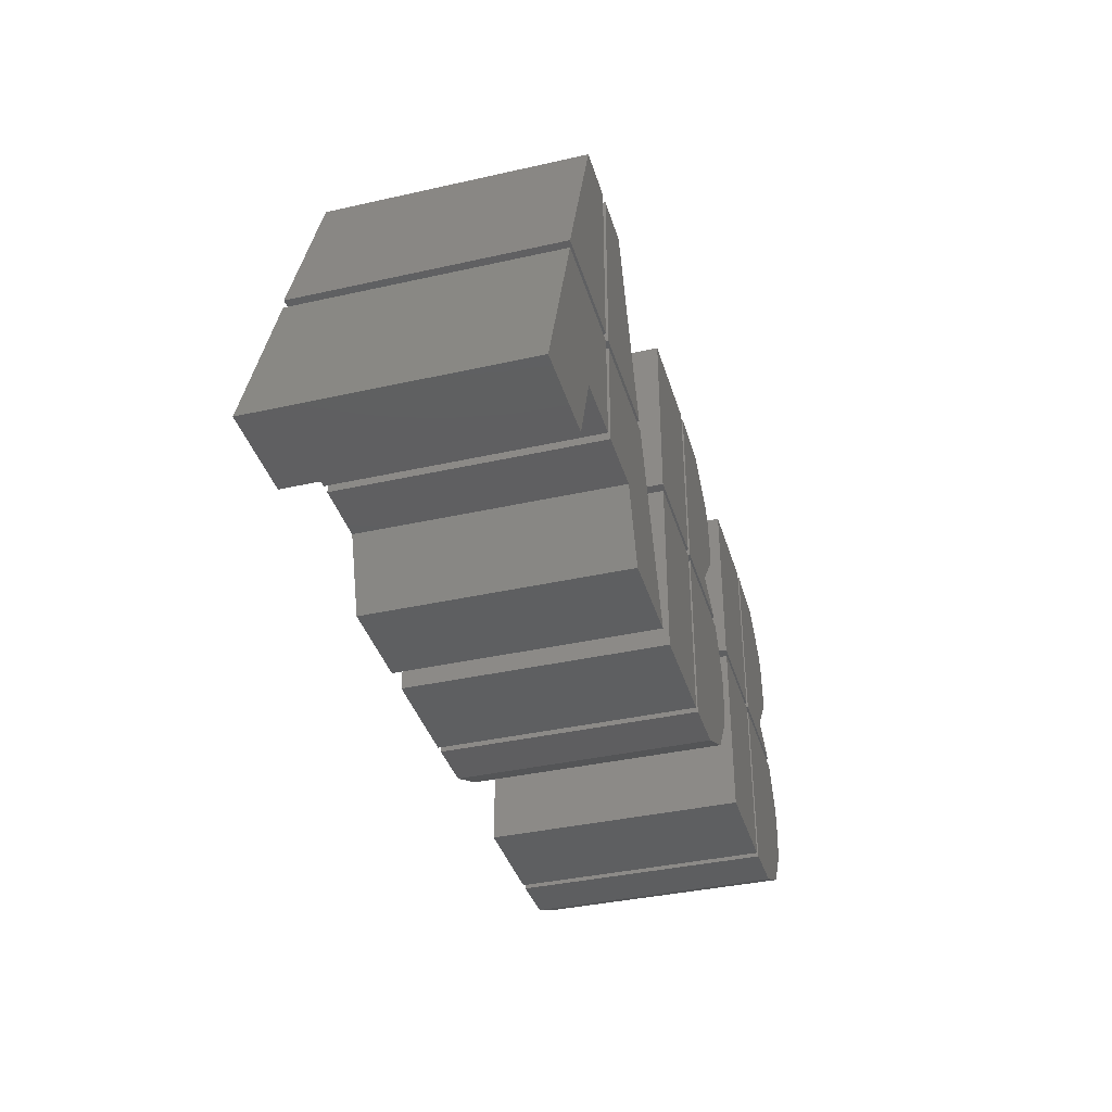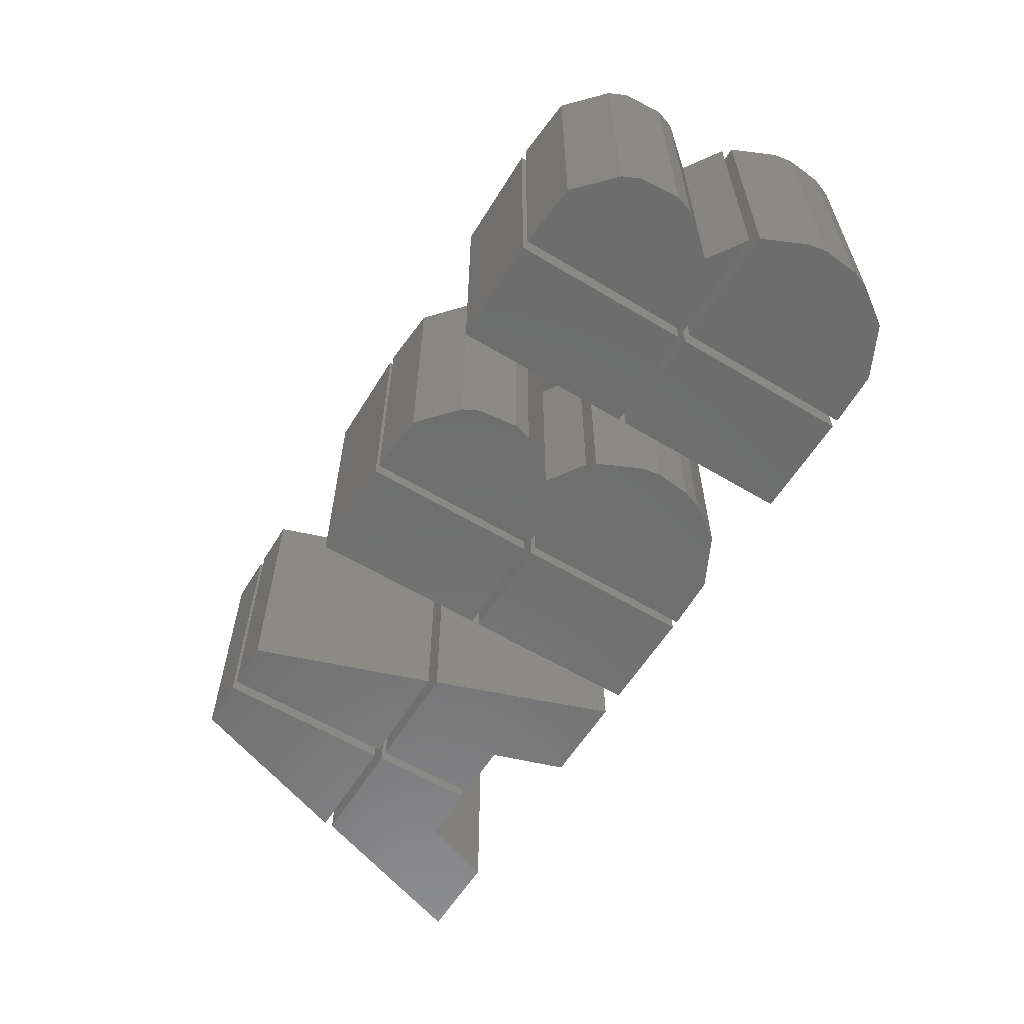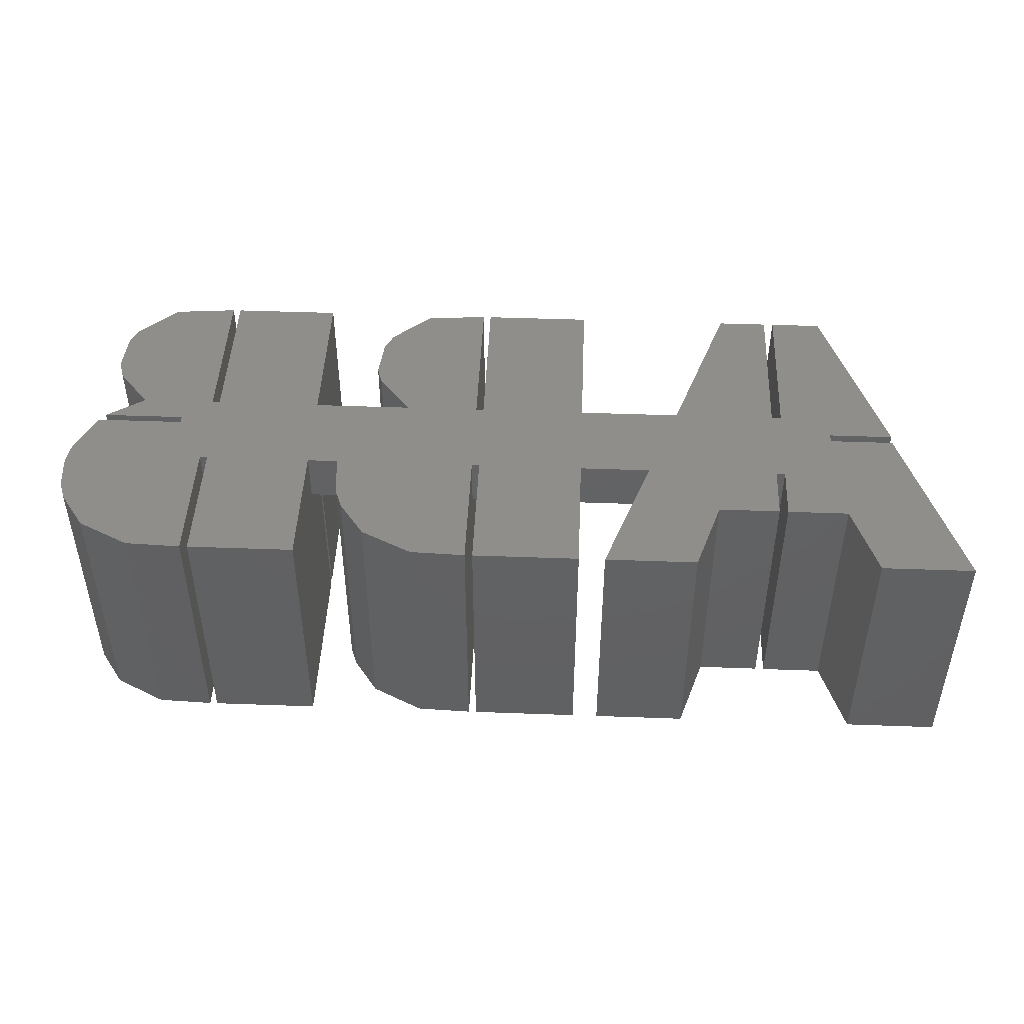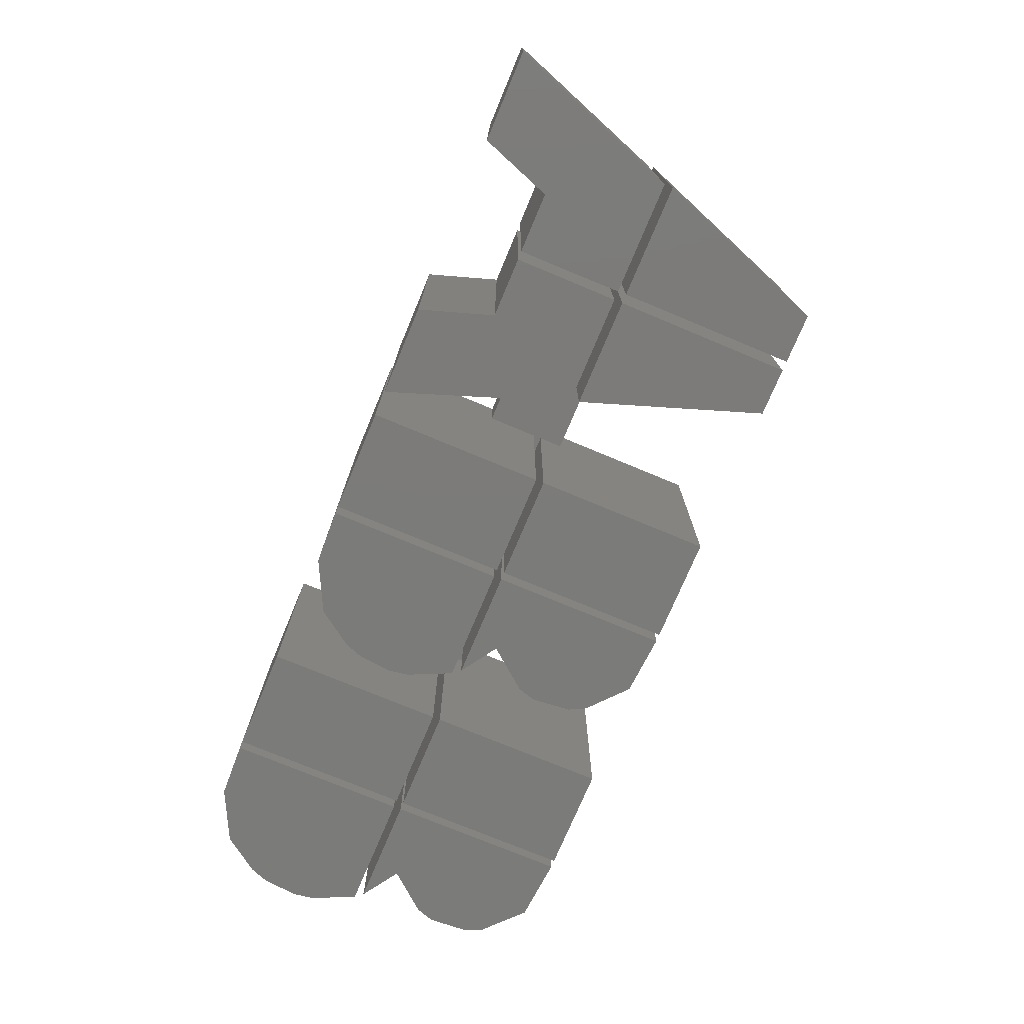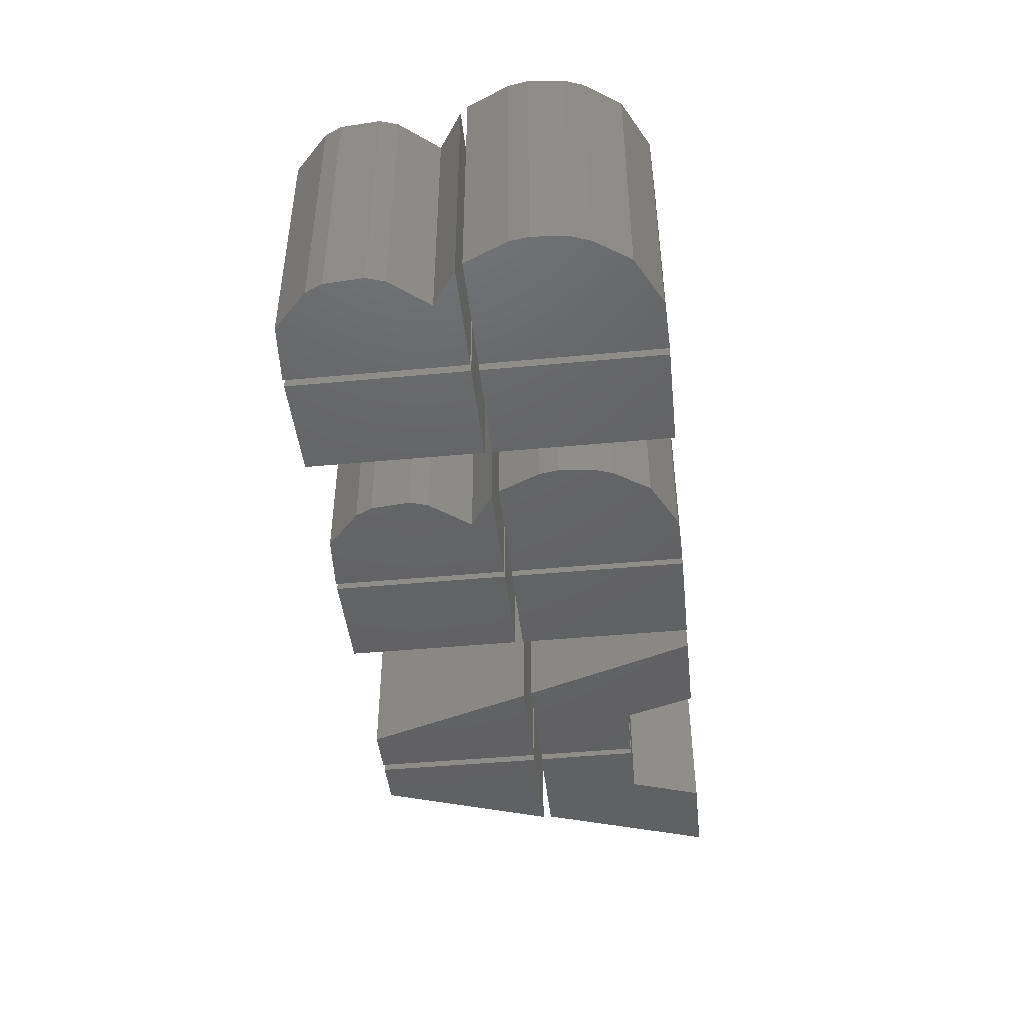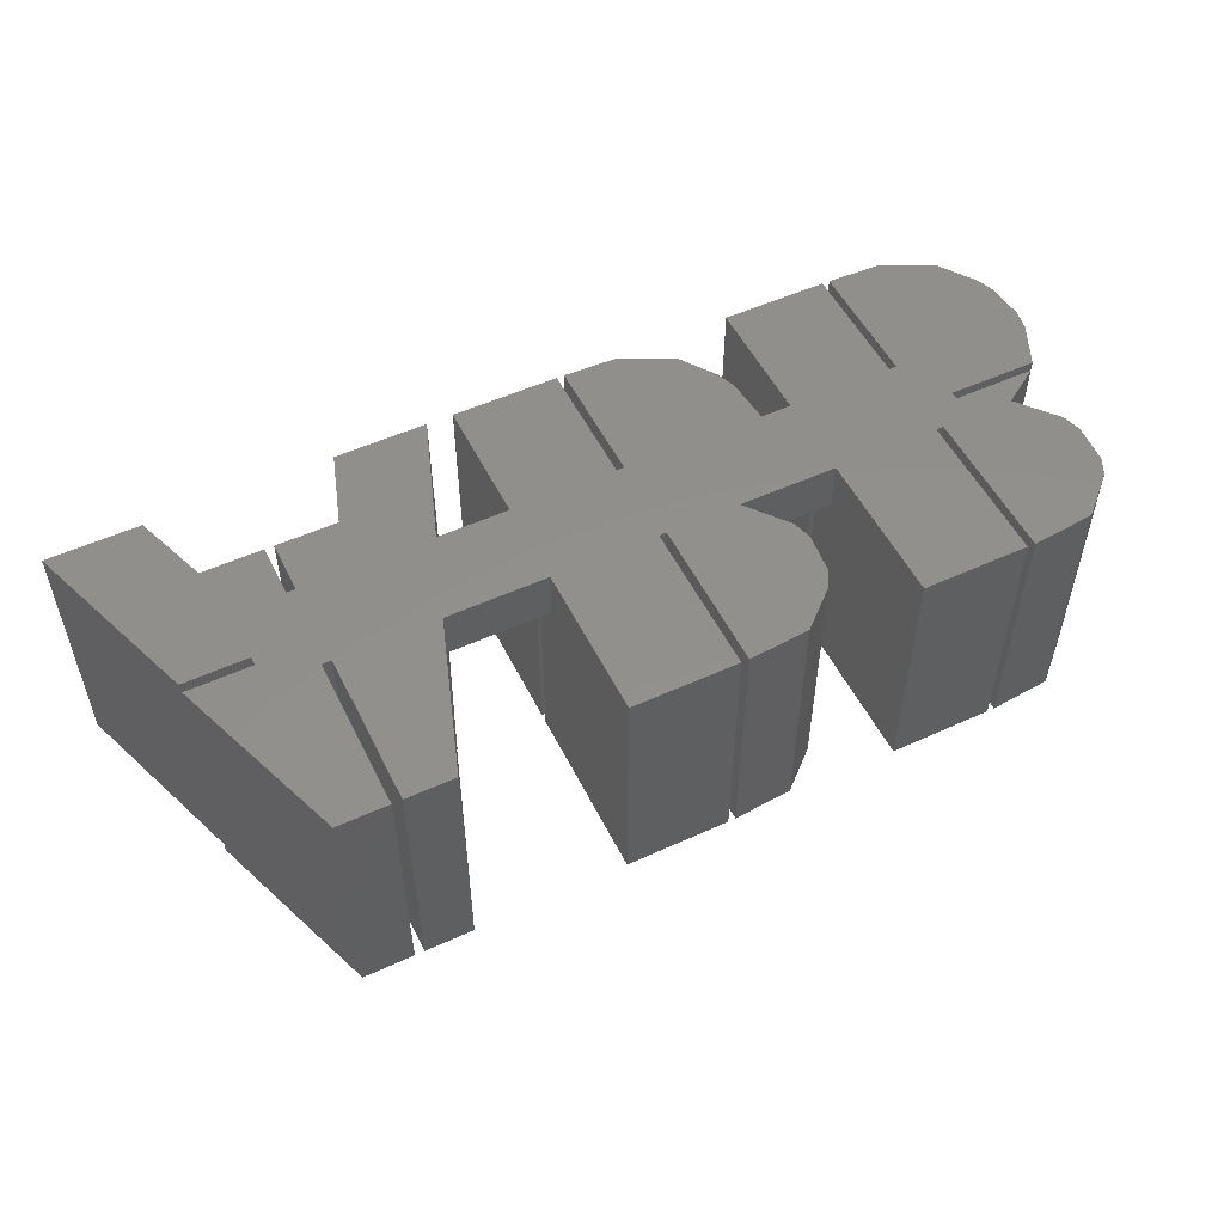
<metadata>
{"format":"stl","ext":"stl","renderer":"f3d","projection":"perspective","resolution":1024,"background":"white","views":[{"elev":-37.8,"azim":-74.0,"up":"+Z"},{"elev":-59.6,"azim":58.4,"up":"+Y"},{"elev":46.3,"azim":-177.6,"up":"+Y"},{"elev":-74.5,"azim":-112.7,"up":"+Y"},{"elev":-45.0,"azim":96.2,"up":"+Y"},{"elev":52.8,"azim":-26.1,"up":"+Y"}]}
</metadata>
<code>
# stl→obj: 197 verts, 390 faces
v 539.5 -53 1182
v 539.5 -33 1182
v 537.6 -53 1186
v 537.6 -33 1186
v 539.9 -53 1180
v 539.9 -33 1180
v 542.9 -53 1186
v 542.9 -53 1169
v 553.3 -53 1186
v 553.3 -53 1169
v 542.9 -33 1186
v 553.3 -33 1186
v 554.1 -28 1181
v 554.1 -33 1181
v 553.3 -28 1181
v 553.3 -33 1181
v 564.4 -53 1171
v 566.9 -53 1175
v 559.5 -53 1169
v 557 -53 1186
v 554.1 -53 1169
v 554.1 -53 1186
v 567.5 -53 1182
v 565.6 -53 1186
v 567.9 -53 1180
v 567.5 -53 1177
v 554.1 -33 1186
v 557 -33 1186
v 557 -28 1187
v 557 -33 1187
v 557 -28 1186
v 564.4 -53 1193
v 565 -53 1195
v 561.3 -53 1189
v 554.1 -53 1187
v 565 -53 1187
v 557 -53 1187
v 560.3 -53 1204
v 554.1 -53 1204
v 563.9 -53 1200
v 564.7 -53 1199
v 554.1 -33 1187
v 553.3 -28 1189
v 553.3 -33 1189
v 554.1 -28 1189
v 554.1 -33 1189
v 553.3 -53 1187
v 553.3 -53 1204
v 542.9 -53 1187
v 542.9 -53 1204
v 553.3 -33 1187
v 542.9 -33 1187
v 533.3 -33 1189
v 533.3 -53 1189
v 537 -33 1187
v 537 -53 1187
v 526.1 -53 1187
v 532.1 -53 1204
v 526.1 -53 1204
v 535.8 -53 1201
v 536.6 -53 1199
v 537 -53 1195
v 536.5 -53 1193
v 526.1 -33 1187
v 525.3 -28 1189
v 525.3 -33 1189
v 526.1 -28 1189
v 526.1 -33 1189
v 525.3 -53 1187
v 525.3 -53 1204
v 514.9 -53 1187
v 514.9 -53 1204
v 525.3 -33 1187
v 514.9 -33 1187
v 499.8 -53 1204
v 495 -53 1204
v 505.8 -53 1187
v 495 -53 1187
v 505.8 -33 1187
v 495 -33 1187
v 494.1 -28 1189
v 494.1 -33 1189
v 495 -28 1189
v 495 -33 1189
v 494.1 -53 1189
v 494.1 -33 1187
v 494.1 -53 1187
v 489.1 -53 1187
v 494.1 -53 1204
v 489.1 -53 1204
v 482.8 -53 1187
v 489.1 -33 1187
v 489.1 -28 1186
v 489.1 -33 1186
v 489.1 -28 1187
v 489.1 -53 1186
v 494.1 -33 1186
v 494.1 -53 1186
v 488.2 -53 1176
v 494.1 -53 1176
v 494.1 -53 1181
v 476.5 -53 1169
v 485.6 -53 1169
v 482.8 -53 1186
v 494.1 -33 1181
v 495 -28 1181
v 495 -33 1181
v 494.1 -28 1181
v 503.4 -53 1169
v 512.4 -53 1169
v 501 -53 1176
v 506.1 -53 1186
v 495 -53 1176
v 495 -53 1186
v 495 -33 1186
v 506.1 -33 1186
v 514.9 -53 1169
v 525.3 -53 1169
v 514.9 -53 1186
v 525.3 -53 1186
v 514.9 -33 1186
v 525.3 -33 1186
v 526.1 -28 1181
v 526.1 -33 1181
v 525.3 -28 1181
v 525.3 -33 1181
v 514.9 -33 1189
v 505 -33 1189
v 508 -33 1181
v 514.9 -33 1181
v 542.9 -33 1189
v 540 -33 1181
v 526.1 -33 1186
v 542.9 -33 1181
v 526.1 -53 1186
v 526.1 -53 1169
v 531.5 -53 1169
v 539.5 -53 1177
v 538.9 -53 1175
v 536.4 -53 1171
v 538.9 -28 1175
v 539.5 -28 1177
v 540 -28 1181
v 542.9 -28 1181
v 542.9 -28 1169
v 553.3 -28 1169
v 554.1 -28 1169
v 559.5 -28 1169
v 564.4 -28 1171
v 566.9 -28 1175
v 567.5 -28 1177
v 567.9 -28 1180
v 567.5 -28 1182
v 565.6 -28 1186
v 565 -28 1187
v 561.3 -28 1189
v 564.4 -28 1193
v 565 -28 1195
v 564.7 -28 1199
v 563.9 -28 1200
v 560.3 -28 1204
v 554.1 -28 1204
v 553.3 -28 1204
v 542.9 -28 1204
v 542.9 -28 1189
v 533.3 -28 1189
v 536.5 -28 1193
v 537 -28 1195
v 536.6 -28 1199
v 535.8 -28 1201
v 532.1 -28 1204
v 526.1 -28 1204
v 525.3 -28 1204
v 514.9 -28 1204
v 514.9 -28 1189
v 505 -28 1189
v 499.8 -28 1204
v 495 -28 1204
v 494.1 -28 1204
v 489.1 -28 1204
v 482.8 -28 1187
v 482.8 -28 1186
v 476.5 -28 1169
v 485.6 -28 1169
v 488.2 -28 1176
v 494.1 -28 1176
v 495 -28 1176
v 501 -28 1176
v 503.4 -28 1169
v 512.4 -28 1169
v 508 -28 1181
v 514.9 -28 1181
v 514.9 -28 1169
v 525.3 -28 1169
v 526.1 -28 1169
v 531.5 -28 1169
v 536.4 -28 1171
f 1 2 3
f 3 2 4
f 5 6 1
f 1 6 2
f 7 8 9
f 9 8 10
f 11 7 12
f 12 7 9
f 13 14 15
f 15 14 16
f 17 18 19
f 19 18 20
f 19 20 21
f 21 20 22
f 23 24 25
f 25 24 20
f 25 20 26
f 26 20 18
f 27 22 28
f 28 22 20
f 29 30 31
f 31 30 28
f 32 33 34
f 34 33 35
f 34 35 36
f 36 35 37
f 38 39 40
f 40 39 35
f 40 35 41
f 41 35 33
f 30 37 42
f 42 37 35
f 43 44 45
f 45 44 46
f 47 48 49
f 49 48 50
f 51 47 52
f 52 47 49
f 53 54 55
f 55 54 56
f 57 56 54
f 58 59 60
f 60 59 57
f 60 57 61
f 61 57 54
f 61 54 62
f 62 54 63
f 55 56 64
f 64 56 57
f 65 66 67
f 67 66 68
f 69 70 71
f 71 70 72
f 73 69 74
f 74 69 71
f 75 76 77
f 77 76 78
f 79 77 80
f 80 77 78
f 81 82 83
f 83 82 84
f 82 85 86
f 86 85 87
f 88 87 85
f 89 90 85
f 85 90 91
f 85 91 88
f 86 87 92
f 92 87 88
f 93 94 95
f 95 94 92
f 94 96 97
f 97 96 98
f 99 100 101
f 102 103 104
f 104 103 99
f 104 99 96
f 96 99 101
f 96 101 98
f 97 98 105
f 105 98 101
f 106 107 108
f 108 107 105
f 109 110 111
f 111 110 112
f 111 112 113
f 113 112 114
f 115 114 116
f 116 114 112
f 117 118 119
f 119 118 120
f 121 119 122
f 122 119 120
f 123 124 125
f 125 124 126
f 28 30 27
f 27 30 42
f 74 127 128
f 116 129 130
f 51 52 12
f 12 52 11
f 46 44 42
f 42 44 51
f 42 51 27
f 27 51 12
f 27 12 14
f 14 12 16
f 131 53 52
f 52 53 55
f 52 55 11
f 2 6 132
f 84 82 80
f 80 82 86
f 105 107 97
f 97 107 115
f 121 122 73
f 133 4 64
f 126 124 122
f 122 124 133
f 122 133 73
f 73 133 64
f 73 64 66
f 66 64 68
f 73 74 121
f 121 74 128
f 121 128 130
f 130 128 79
f 130 79 116
f 116 79 80
f 116 80 115
f 115 80 86
f 115 86 97
f 97 86 92
f 97 92 94
f 132 134 2
f 2 134 11
f 2 11 4
f 4 11 55
f 4 55 64
f 133 135 4
f 4 135 3
f 1 3 135
f 135 136 137
f 5 1 138
f 138 1 135
f 138 135 139
f 139 135 137
f 139 137 140
f 139 141 138
f 138 141 142
f 5 138 6
f 6 138 142
f 6 142 132
f 132 142 143
f 144 134 143
f 143 134 132
f 144 145 134
f 134 145 8
f 134 8 11
f 11 8 7
f 146 10 145
f 145 10 8
f 12 9 16
f 16 9 10
f 16 10 15
f 15 10 146
f 13 147 14
f 14 147 21
f 14 21 27
f 27 21 22
f 148 19 147
f 147 19 21
f 149 17 148
f 148 17 19
f 150 18 149
f 149 18 17
f 18 150 26
f 26 150 151
f 26 151 25
f 25 151 152
f 25 152 23
f 23 152 153
f 23 153 24
f 24 153 154
f 20 24 28
f 28 24 154
f 28 154 31
f 29 155 30
f 30 155 36
f 30 36 37
f 156 34 155
f 155 34 36
f 157 32 156
f 156 32 34
f 32 157 33
f 33 157 158
f 33 158 41
f 41 158 159
f 41 159 40
f 40 159 160
f 40 160 38
f 38 160 161
f 162 39 161
f 161 39 38
f 42 35 46
f 46 35 39
f 46 39 45
f 45 39 162
f 43 163 44
f 44 163 48
f 44 48 51
f 51 48 47
f 164 50 163
f 163 50 48
f 52 49 131
f 131 49 50
f 131 50 165
f 165 50 164
f 166 53 165
f 165 53 131
f 166 167 53
f 53 167 63
f 53 63 54
f 63 167 62
f 62 167 168
f 62 168 61
f 61 168 169
f 61 169 60
f 60 169 170
f 60 170 58
f 58 170 171
f 172 59 171
f 171 59 58
f 64 57 68
f 68 57 59
f 68 59 67
f 67 59 172
f 65 173 66
f 66 173 70
f 66 70 73
f 73 70 69
f 174 72 173
f 173 72 70
f 74 71 127
f 127 71 72
f 127 72 175
f 175 72 174
f 176 128 175
f 175 128 127
f 176 177 128
f 128 177 75
f 128 75 79
f 79 75 77
f 178 76 177
f 177 76 75
f 80 78 84
f 84 78 76
f 84 76 83
f 83 76 178
f 81 179 82
f 82 179 89
f 82 89 85
f 180 90 179
f 179 90 89
f 181 91 180
f 180 91 90
f 88 91 92
f 92 91 181
f 92 181 95
f 93 182 94
f 94 182 104
f 94 104 96
f 183 102 182
f 182 102 104
f 184 103 183
f 183 103 102
f 185 99 184
f 184 99 103
f 186 100 185
f 185 100 99
f 101 100 105
f 105 100 186
f 105 186 108
f 106 187 107
f 107 187 113
f 107 113 115
f 115 113 114
f 188 111 187
f 187 111 113
f 189 109 188
f 188 109 111
f 190 110 189
f 189 110 109
f 116 112 129
f 129 112 110
f 129 110 191
f 191 110 190
f 192 130 191
f 191 130 129
f 192 193 130
f 130 193 117
f 130 117 121
f 121 117 119
f 194 118 193
f 193 118 117
f 122 120 126
f 126 120 118
f 126 118 125
f 125 118 194
f 123 195 124
f 124 195 136
f 124 136 133
f 133 136 135
f 196 137 195
f 195 137 136
f 197 140 196
f 196 140 137
f 141 139 197
f 197 139 140
f 15 146 145
f 165 164 163
f 108 186 185
f 175 174 173
f 172 171 67
f 67 171 170
f 67 170 169
f 181 180 95
f 95 180 179
f 95 179 81
f 184 183 185
f 185 183 182
f 185 182 108
f 108 182 93
f 43 45 192
f 156 155 29
f 194 193 125
f 125 193 192
f 178 177 83
f 83 177 176
f 192 65 67
f 163 43 165
f 165 43 192
f 165 192 166
f 166 192 67
f 166 67 167
f 167 67 169
f 167 169 168
f 159 45 160
f 160 45 162
f 160 162 161
f 187 106 188
f 188 106 191
f 188 191 189
f 189 191 190
f 173 65 175
f 175 65 192
f 175 192 176
f 176 192 191
f 176 191 83
f 83 191 106
f 83 106 81
f 81 106 108
f 81 108 95
f 95 108 93
f 196 195 123
f 148 147 13
f 123 125 29
f 29 125 192
f 29 192 156
f 156 192 45
f 156 45 157
f 157 45 159
f 157 159 158
f 123 29 143
f 143 29 31
f 143 31 144
f 197 196 141
f 141 196 123
f 141 123 142
f 142 123 143
f 145 144 15
f 15 144 31
f 15 31 13
f 13 31 154
f 13 154 153
f 149 148 150
f 150 148 13
f 150 13 151
f 151 13 153
f 151 153 152

</code>
